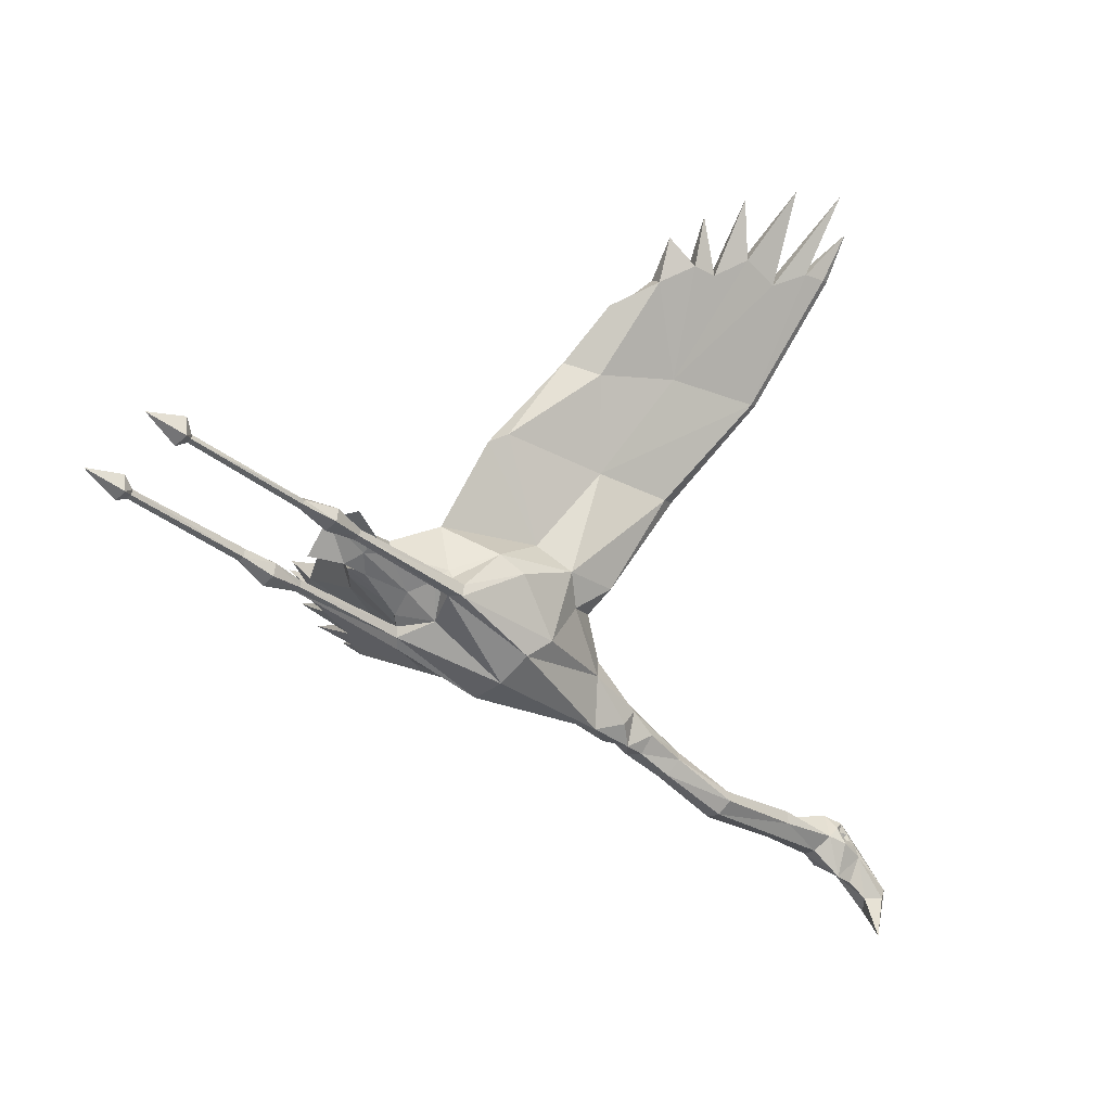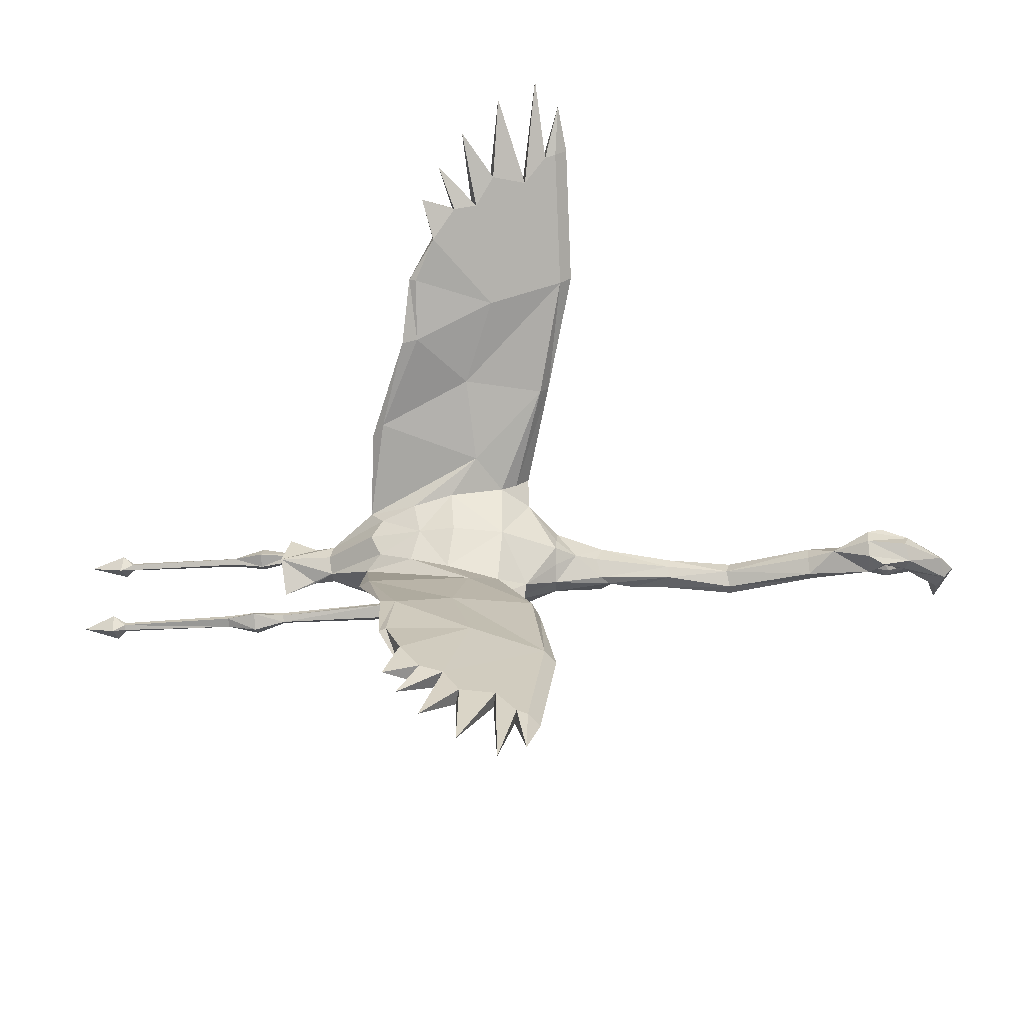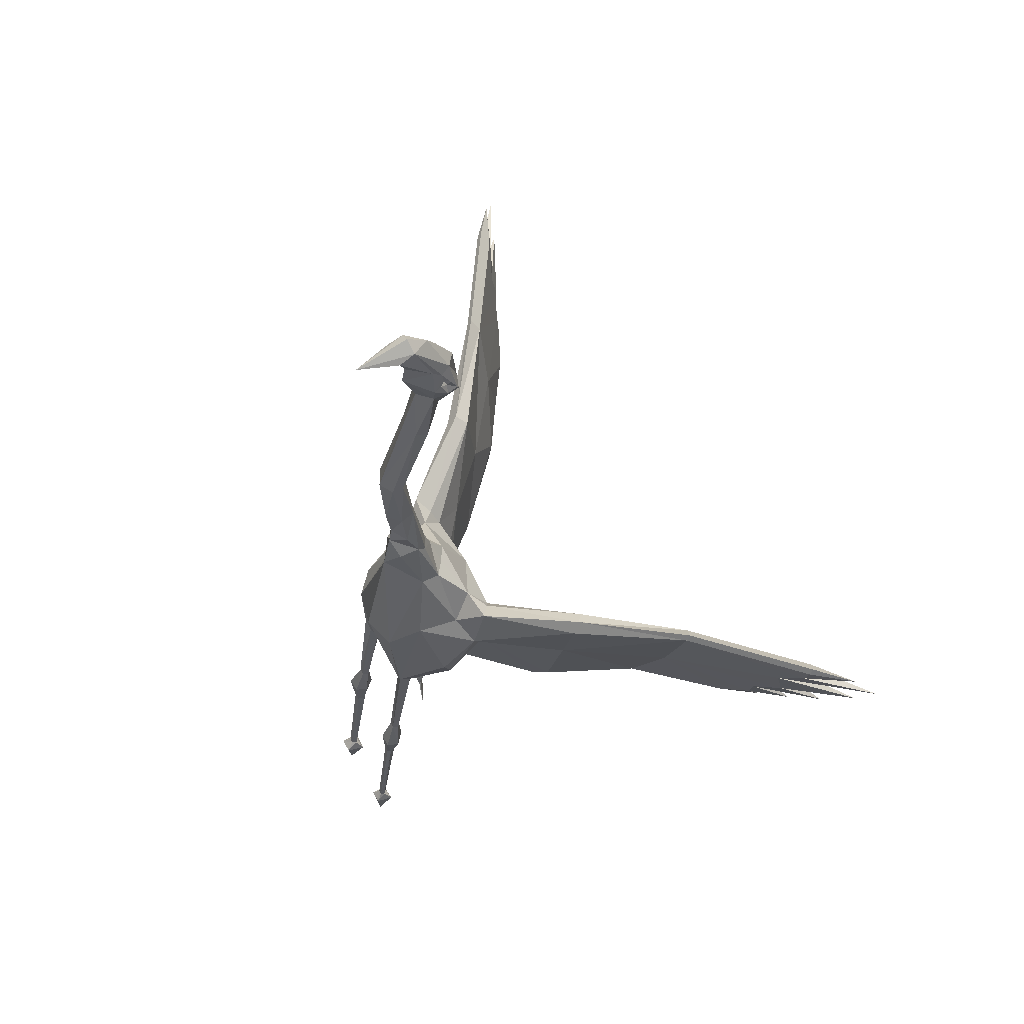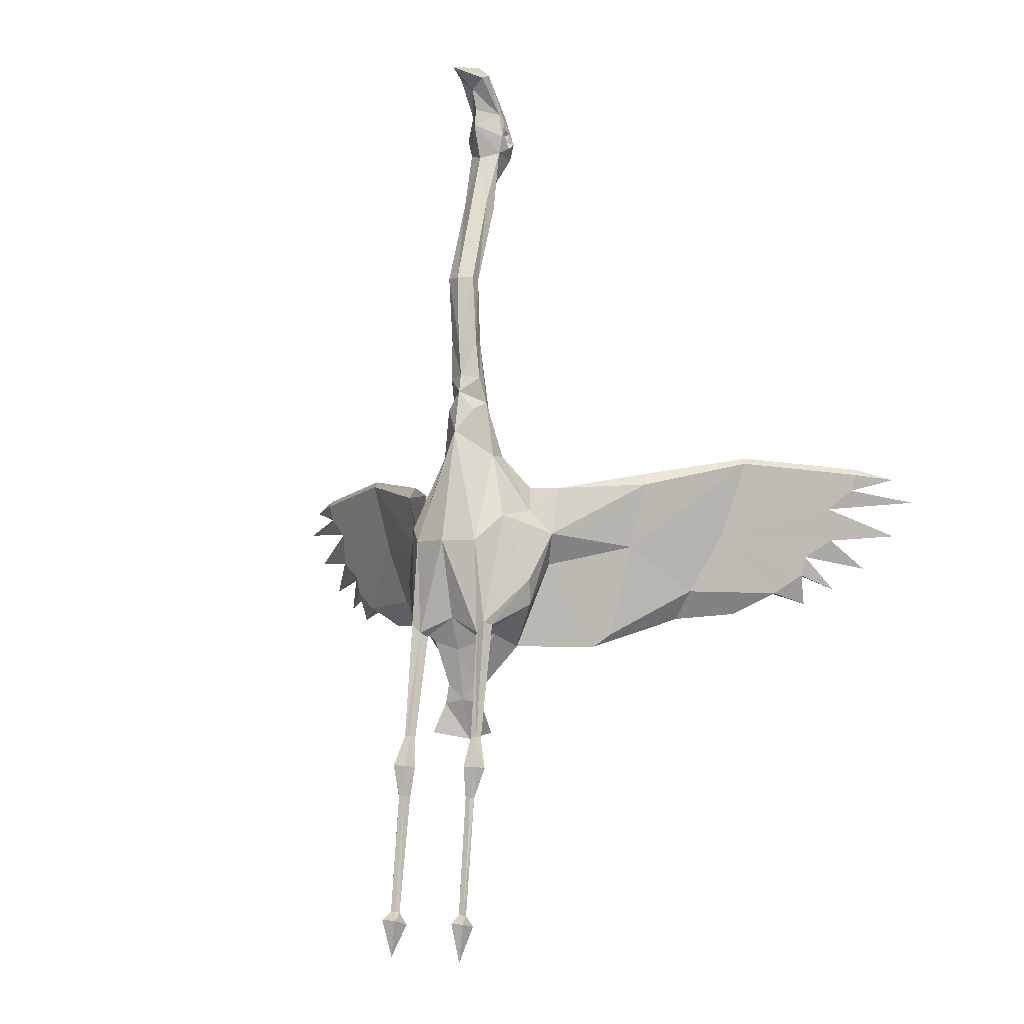
<metadata>
{"format":"obj","ext":"obj","renderer":"f3d","projection":"perspective","resolution":1024,"background":"white","views":[{"elev":-50.4,"azim":-133.4,"up":"+Y"},{"elev":55.4,"azim":-88.2,"up":"+Y"},{"elev":60.6,"azim":61.2,"up":"+Z"},{"elev":-4.8,"azim":28.6,"up":"+Z"}]}
</metadata>
<code>
g default
v -0 8.435 8.597
v 2e-06 3.215 19.28
v -0 -8.323 -18.97
v -0 8.002 -7.936
v -13.25 6.187 -2.158
v 0.1104 -8.327 32.3
v -2.546 -6.387 42.43
v -9.513 -9.691 5.081
v 0.6069 -2.443 90.64
v -6.482 -13.18 2.234
v 0.2414 -4.1 54.17
v -8e-06 -10.78 -12.72
v -7.023 -7.463 -15.13
v -10.88 7.954 8.052
v -2.736 -7.363 28.78
v -0 -14.77 2.289
v -2.304 6.698 81.8
v 0.2309 -9.233 55.1
v 0.6084 7.788 81.55
v 0.6628 -1.561 99.61
v 0.3971 1.446 70.19
v -6.943 3.386 -18.23
v -8.202 -12.22 -13.93
v 0.6194 -4.02 94.52
v 0.6546 7.055 89.03
v 0.01648 0.5688 23.44
v -12.9 -2.38 -10.1
v -2.084 -2.178 71.35
v -5.529 -4.176 19.62
v -1.795 -4.271 96.57
v -0 5.44 -17.71
v 0.5889 -11.64 97.2
v -1.875 -3.576 42.56
v -0 9.524 -1.117
v 0.5104 -0.6564 81.1
v -9.396 4.029 13.69
v -6.662 -5.785 -15.87
v 0.1668 -2.831 42.07
v -0 -2.409 -26.59
v -2.411 1.67 90.26
v -3.26 -2.11 28.69
v -3.161 -3.612 -25.98
v -2.634 1.536 82.25
v -5.71 -0.6286 19.65
v -2.503 -7.809 55.2
v -6.486 -11.98 -15.67
v 0.1573 -8.536 42.04
v -2.061 5.057 90.01
v -4.029 5.314 -15.66
v -3.614 -3.756 30.33
v -2.533 0.06573 70.57
v -13.76 -4.288 -5.276
v 0.6683 2.21 96.59
v 0.4467 3.968 75.11
v -11.52 0.04437 8.746
v -3.021 -5.801 35.22
v -5.125 -8.268 -17.33
v 0.146 -7.711 35.7
v -2.42 -5.597 54.89
v -6.375 7.498 -9.365
v -3.016 -6.646 -25.66
v -12.64 6.913 10.91
v 0.5847 -3.107 87.41
v -6.987 -8.818 -15.49
v -4.036 -6.131 -29.5
v -0 -6.258 -28.73
v -8.533 8.624 -1.947
v -1.599 -1.304 97.78
v 0.0995 -0.6132 27.65
v -6.542 -6.688 -35.24
v 0.01515 -9.842 24.3
v -0 -3.544 -36.55
v -5.605 -10.52 -16.43
v -8.959 -10.23 -14.23
v -8.083 -15.02 -35.94
v -6.905 -14.98 -35.95
v -6.371 -13.94 -36.15
v -7.416 -13.27 -36.28
v -8.538 -13.96 -36.14
v -9.164 -21.33 -70.97
v -6.362 -21.37 -70.95
v -9.592 -17.63 -71.74
v -5.849 -17.82 -71.98
v -5.799 -14.99 -41.91
v -7.46 -12.9 -42.23
v -6.568 -15.48 -47.67
v -7.542 -14.84 -47.76
v -10.01 -14.9 -41.91
v -8.601 -16.32 -47.57
v -9.285 -17.25 -41.54
v -8.179 -16.98 -47.48
v -6.645 -17.18 -41.56
v -7.076 -16.95 -47.48
v -6.73 -19.01 -69.58
v -7.576 -18.45 -69.65
v -8.338 -19.11 -69.61
v -8.128 -19.88 -69.46
v -7.17 -19.85 -69.46
v -2.854 1.479 19.45
v -3.875 -5.759 -29.63
v -44.17 35.84 17.76
v -34.75 29.35 -7.281
v -14.78 14.11 2.522
v -31.34 30.96 -12.93
v -46.01 33.87 18.83
v -15.58 5.14 13.21
v -39.21 35.1 4.217
v -26.38 24.87 0.09396
v -25.85 22.9 15.08
v -27.63 21.11 16.69
v -28.18 19.41 14.44
v -20.96 17.81 -15.93
v -31.88 31.81 -10.06
v -19.09 18.7 -16.3
v -18.56 15.76 -18.4
v -45.9 34.66 19.95
v -41.69 38.2 -10.91
v -42.12 37.69 -12.19
v -65.19 49.64 15.28
v -48.47 43.06 -7.853
v -67.03 47.66 16.35
v -66.92 48.46 17.47
v -41.12 32.47 4.242
v -50.42 40.24 -8.061
v -65.94 47.34 13.07
v -64.48 49.53 13.33
v -59.86 47.25 9.596
v -61.39 44.92 9.252
v -60.05 48.47 3.278
v -61.61 45.98 2.719
v -55.02 45.81 0.2186
v -56.59 43.15 -0.6272
v -53.91 45.85 -4.03
v -55.71 43.1 -4.478
v -73.53 55.31 3.429
v -67.36 52.37 -3.32
v -61.33 49.2 -7.585
v -55.57 45.98 -10.45
v -73.88 53.58 15.28
v -77.53 56.66 10.48
v -15.51 2.329 4.016
v -25.01 18.72 1.843
v 13.15 5.043 -1.862
v 2.869 -6.396 42.42
v 9.513 -7.329 7.42
v 6.482 -13.18 2.234
v 7.023 -7.463 -15.13
v 10.86 7.721 8.112
v 2.802 -7.365 28.78
v 3.497 6.664 81.77
v 6.925 3.192 -18.18
v 7.949 -12.22 -13.93
v 12.9 -2.38 -10.1
v 2.858 -2.199 71.33
v 5.529 -4.176 19.62
v 3.054 -4.3 96.55
v 2.208 -3.582 42.56
v 9.396 4.029 13.69
v 6.662 -5.785 -15.87
v 3.669 1.633 90.22
v 3.428 -2.116 28.69
v 3.161 -3.612 -25.98
v 3.724 1.502 82.21
v 5.71 -0.6286 19.65
v 2.973 -7.825 55.18
v 6.24 -11.97 -15.67
v 3.357 5.025 89.98
v 4.029 5.314 -15.66
v 3.779 -3.763 30.32
v 3.319 0.04111 70.54
v 13.76 -4.288 -5.276
v 11.52 0.04438 8.746
v 3.318 -5.811 35.2
v 5.107 -8.461 -17.28
v 2.899 -5.612 54.87
v 6.375 7.498 -9.365
v 3.016 -6.646 -25.66
v 12.62 6.679 10.97
v 6.752 -8.817 -15.49
v 4.036 -6.131 -29.5
v 8.533 8.624 -1.947
v 2.907 -1.331 97.75
v 6.542 -6.688 -35.24
v 5.367 -10.51 -16.44
v 8.714 -10.24 -14.23
v 7.894 -15.03 -35.94
v 6.716 -14.97 -35.95
v 6.187 -13.94 -36.15
v 7.234 -13.27 -36.28
v 8.353 -13.97 -36.13
v 8.474 -21.12 -71.02
v 6.02 -21.13 -71.03
v 8.889 -17.89 -71.69
v 5.611 -18.02 -71.93
v 5.508 -14.99 -41.92
v 7.182 -12.9 -42.23
v 6.19 -15.48 -47.68
v 7.168 -14.84 -47.76
v 9.718 -14.91 -41.89
v 8.216 -16.33 -47.56
v 8.98 -17.26 -41.53
v 7.789 -16.99 -47.47
v 6.341 -17.17 -41.56
v 6.686 -16.94 -47.49
v 6.47 -19 -69.58
v 7.32 -18.45 -69.65
v 8.077 -19.12 -69.6
v 7.86 -19.89 -69.45
v 6.902 -19.85 -69.46
v 2.854 1.479 19.45
v 3.875 -5.759 -29.63
v 40.53 37.54 18.83
v 32.51 30.56 -6.581
v 14.68 12.97 2.819
v 28.82 31.75 -12.15
v 42.75 35.94 19.79
v 15.53 4.55 13.36
v 35.75 36.51 5.236
v 25.61 24.03 0.5637
v 25.55 21.44 15.43
v 27.56 19.82 16.98
v 28.35 18.29 14.67
v 21.03 16.71 -15.68
v 29.19 32.54 -9.237
v 19 17.55 -16.01
v 18.45 14.62 -18.1
v 42.49 36.63 20.95
v 37.41 40.9 -9.682
v 37.93 40.56 -10.98
v 58.13 55.6 17.22
v 43.03 46.91 -6.326
v 60.36 54 18.19
v 60.09 54.69 19.35
v 38.18 34.35 5.125
v 45.53 44.58 -6.681
v 59.33 53.63 14.89
v 57.44 55.45 15.26
v 53.39 52.45 11.39
v 55.38 50.52 10.92
v 53.28 54.03 5.145
v 55.33 51.96 4.457
v 48.9 50.53 1.918
v 50.99 48.32 0.9341
v 47.78 50.57 -2.327
v 50.12 48.3 -2.918
v 65 63.55 5.744
v 59.54 59.75 -1.189
v 54.29 55.61 -5.654
v 49.33 51.41 -8.722
v 65.78 61.28 17.48
v 68.67 65.33 12.88
v 15.49 2.096 4.077
v 25.34 17.66 2.027
v 7.279 -20.32 -78.3
v -7.714 -20.27 -77.97
v 4.044 3.21 89.17
v 4.662 3.917 83.52
v 4.463 4.612 86.61
v 4.538 1.362 85.53
v 4.32 2.821 86.06
v 4.196 3.421 87.39
v 3.903 4.143 85.08
v 4.809 5.736 84.63
v 3.368 3.774 86.19
v -3.356 1.408 85.57
v -2.779 3.251 89.2
v -3.483 3.965 83.56
v -3.585 5.785 84.68
v -2.141 3.807 86.22
v -2.949 3.464 87.43
v -3.106 2.865 86.1
v -2.693 4.182 85.12
v -3.218 4.658 86.65
g flamingo_geo_inmesh
f 1 36 2
f 2 36 99
f 61 37 42
f 42 37 22
f 39 42 31
f 31 42 49
f 44 55 29
f 29 55 8
f 60 4 49
f 49 4 31
f 22 37 27
f 27 37 13
f 60 67 4
f 4 67 34
f 16 71 10
f 60 49 22
f 22 49 42
f 55 44 36
f 36 44 99
f 50 29 15
f 50 41 44
f 69 26 41
f 41 26 44
f 33 38 41
f 41 38 69
f 58 56 6
f 6 56 50
f 35 28 18
f 18 28 45
f 64 57 12
f 3 12 57
f 74 23 52
f 52 23 8
f 23 10 8
f 8 10 29
f 10 46 16
f 59 51 11
f 11 51 21
f 13 37 64
f 64 37 57
f 10 71 29
f 29 71 15
f 50 15 6
f 6 15 71
f 73 64 12
f 17 19 54
f 47 7 58
f 58 7 56
f 48 25 19
f 48 53 25
f 43 267 17
f 17 267 268
f 271 265 270
f 270 265 266
f 48 266 68
f 68 40 30
f 2 99 26
f 26 99 44
f 52 141 27
f 27 141 5
f 43 54 51
f 51 54 21
f 51 28 43
f 30 32 68
f 9 24 40
f 24 32 30
f 59 11 33
f 33 11 38
f 41 50 33
f 50 56 33
f 56 7 33
f 1 14 36
f 36 14 62
f 45 59 7
f 7 59 33
f 47 45 7
f 24 30 40
f 17 54 43
f 51 59 28
f 28 59 45
f 23 46 10
f 18 45 47
f 55 141 8
f 8 141 52
f 20 53 68
f 68 53 48
f 68 32 20
f 65 61 42
f 57 61 3
f 3 61 66
f 63 43 35
f 35 43 28
f 72 42 39
f 66 61 65
f 23 75 46
f 46 75 76
f 77 73 76
f 76 73 46
f 77 78 73
f 73 78 64
f 78 79 64
f 64 79 74
f 79 75 74
f 74 75 23
f 86 87 84
f 84 87 85
f 89 88 87
f 87 88 85
f 91 90 89
f 89 90 88
f 93 92 91
f 91 92 90
f 86 84 93
f 93 84 92
f 79 88 75
f 75 88 90
f 90 92 75
f 75 92 76
f 92 84 76
f 76 84 77
f 85 78 84
f 84 78 77
f 88 79 85
f 85 79 78
f 94 95 86
f 86 95 87
f 96 89 95
f 95 89 87
f 96 97 89
f 89 97 91
f 97 98 91
f 91 98 93
f 98 94 93
f 93 94 86
f 82 80 96
f 96 80 97
f 81 98 80
f 80 98 97
f 83 94 81
f 81 94 98
f 83 82 95
f 82 96 95
f 43 63 265
f 265 63 40
f 40 63 9
f 52 27 74
f 64 74 13
f 27 13 74
f 22 27 5
f 34 67 1
f 1 67 14
f 83 95 94
f 73 12 46
f 16 46 12
f 100 72 70
f 42 100 65
f 72 100 42
f 65 100 70
f 70 72 65
f 65 72 66
f 55 36 106
f 106 36 62
f 108 107 101
f 111 105 142
f 142 105 123
f 109 14 103
f 103 14 67
f 14 109 62
f 62 109 110
f 111 106 110
f 110 106 62
f 106 111 141
f 141 111 142
f 22 114 103
f 103 114 108
f 114 113 108
f 108 113 107
f 113 114 104
f 104 114 115
f 67 60 103
f 103 60 22
f 116 110 101
f 101 110 109
f 116 105 110
f 110 105 111
f 22 5 115
f 115 5 112
f 103 108 109
f 109 108 101
f 102 104 112
f 112 104 115
f 104 118 113
f 113 118 117
f 119 101 126
f 127 126 101
f 113 117 107
f 107 117 120
f 122 121 116
f 116 121 105
f 101 119 116
f 116 119 122
f 132 134 123
f 134 124 123
f 102 123 124
f 118 124 117
f 117 124 120
f 130 135 129
f 129 135 127
f 127 135 128
f 128 135 130
f 132 136 131
f 131 136 129
f 129 136 130
f 130 136 132
f 134 137 133
f 133 137 131
f 131 137 132
f 132 137 134
f 124 138 120
f 120 138 133
f 133 138 134
f 134 138 124
f 125 139 126
f 126 139 119
f 119 139 122
f 122 139 121
f 121 139 125
f 128 140 127
f 127 140 126
f 126 140 125
f 125 140 128
f 104 102 118
f 118 102 124
f 127 101 129
f 131 129 101
f 101 107 131
f 131 107 133
f 107 120 133
f 22 115 114
f 105 128 123
f 128 130 123
f 130 132 123
f 121 125 105
f 105 125 128
f 141 55 106
f 112 5 142
f 142 5 141
f 112 142 102
f 102 142 123
f 48 19 17
f 1 2 158
f 158 2 210
f 151 159 162
f 162 159 177
f 39 31 162
f 162 31 168
f 164 155 172
f 172 155 145
f 176 168 4
f 4 168 31
f 147 159 153
f 153 159 151
f 34 181 4
f 4 181 176
f 174 177 159
f 16 146 71
f 162 168 151
f 151 168 176
f 210 164 158
f 158 164 172
f 149 155 169
f 164 161 169
f 164 26 161
f 161 26 69
f 69 38 161
f 161 38 157
f 169 173 6
f 6 173 58
f 165 154 18
f 18 154 35
f 179 12 174
f 3 174 12
f 185 171 152
f 152 171 145
f 155 146 145
f 145 146 152
f 146 16 166
f 175 11 170
f 170 11 21
f 147 179 159
f 159 179 174
f 149 71 155
f 155 71 146
f 71 149 6
f 6 149 169
f 184 12 179
f 150 54 19
f 47 58 144
f 144 58 173
f 167 19 25
f 167 25 53
f 256 261 258
f 167 263 150
f 256 182 160
f 160 182 156
f 2 26 210
f 210 26 164
f 171 153 252
f 252 153 143
f 163 170 54
f 54 170 21
f 170 163 154
f 156 182 32
f 9 160 24
f 24 156 32
f 175 157 11
f 11 157 38
f 161 157 169
f 169 157 173
f 157 144 173
f 1 158 148
f 148 158 178
f 165 144 175
f 144 157 175
f 47 144 165
f 24 160 156
f 72 39 162
f 150 163 54
f 165 175 154
f 154 175 170
f 152 146 166
f 18 47 165
f 171 252 145
f 145 252 172
f 167 53 182
f 182 53 20
f 182 20 32
f 174 3 177
f 177 3 66
f 180 162 177
f 154 163 35
f 35 163 63
f 66 180 177
f 152 166 186
f 186 166 187
f 166 184 187
f 187 184 188
f 188 184 189
f 189 184 179
f 189 179 190
f 190 179 185
f 190 185 186
f 186 185 152
f 196 198 195
f 195 198 197
f 196 199 198
f 198 199 200
f 199 201 200
f 200 201 202
f 201 203 202
f 202 203 204
f 203 195 204
f 204 195 197
f 190 186 199
f 199 186 201
f 201 186 203
f 203 186 187
f 203 187 195
f 195 187 188
f 188 189 195
f 195 189 196
f 189 190 196
f 196 190 199
f 198 206 197
f 197 206 205
f 198 200 206
f 206 200 207
f 207 200 208
f 208 200 202
f 208 202 209
f 209 202 204
f 209 204 205
f 205 204 197
f 208 191 207
f 207 191 193
f 208 209 191
f 191 209 192
f 194 192 205
f 205 192 209
f 194 206 193
f 193 206 207
f 163 259 63
f 63 259 160
f 63 160 9
f 171 185 153
f 179 147 185
f 185 147 153
f 151 143 153
f 34 1 181
f 181 1 148
f 194 205 206
f 184 166 12
f 16 12 166
f 211 183 72
f 162 180 211
f 72 162 211
f 180 183 211
f 66 72 180
f 180 72 183
f 172 217 158
f 158 217 178
f 219 212 218
f 234 216 253
f 253 216 222
f 220 214 148
f 148 214 181
f 221 220 178
f 178 220 148
f 178 217 221
f 221 217 222
f 217 252 222
f 222 252 253
f 219 225 214
f 214 225 151
f 225 219 224
f 224 219 218
f 226 225 215
f 215 225 224
f 181 214 176
f 176 214 151
f 220 221 212
f 212 221 227
f 222 216 221
f 221 216 227
f 223 143 226
f 226 143 151
f 212 219 220
f 220 219 214
f 213 223 215
f 215 223 226
f 215 224 229
f 229 224 228
f 230 237 212
f 238 212 237
f 231 228 218
f 224 218 228
f 216 232 227
f 227 232 233
f 212 227 230
f 230 227 233
f 243 234 245
f 234 235 245
f 213 235 234
f 228 231 229
f 229 231 235
f 241 240 246
f 240 238 246
f 238 239 246
f 239 241 246
f 243 242 247
f 242 240 247
f 240 241 247
f 241 243 247
f 245 244 248
f 244 242 248
f 242 243 248
f 243 245 248
f 235 231 249
f 231 244 249
f 244 245 249
f 245 235 249
f 236 237 250
f 237 230 250
f 230 233 250
f 233 232 250
f 232 236 250
f 239 238 251
f 238 237 251
f 237 236 251
f 236 239 251
f 235 213 229
f 229 213 215
f 242 218 212
f 212 238 240
f 242 212 240
f 242 244 218
f 218 244 231
f 151 225 226
f 216 234 239
f 239 234 241
f 234 243 241
f 232 216 236
f 216 239 236
f 252 217 172
f 252 143 253
f 253 143 223
f 234 253 213
f 213 253 223
f 167 150 19
f 191 254 193
f 192 194 254
f 254 194 193
f 192 254 191
f 83 255 82
f 81 80 255
f 255 80 82
f 81 255 83
f 61 57 37
f 169 155 164
f 44 29 50
f 258 263 167
f 160 259 256
f 259 163 257
f 260 257 262
f 261 264 258
f 260 261 259
f 259 261 256
f 264 262 258
f 263 257 150
f 150 257 163
f 261 260 264
f 260 262 264
f 258 262 263
f 263 262 257
f 259 257 260
f 256 258 167
f 266 273 270
f 17 268 48
f 273 268 272
f 272 268 267
f 267 265 271
f 269 271 270
f 272 271 269
f 273 272 269
f 270 273 269
f 267 271 272
f 267 43 265
f 266 265 40
f 48 273 266
f 48 268 273
f 68 266 40
f 167 182 256

</code>
